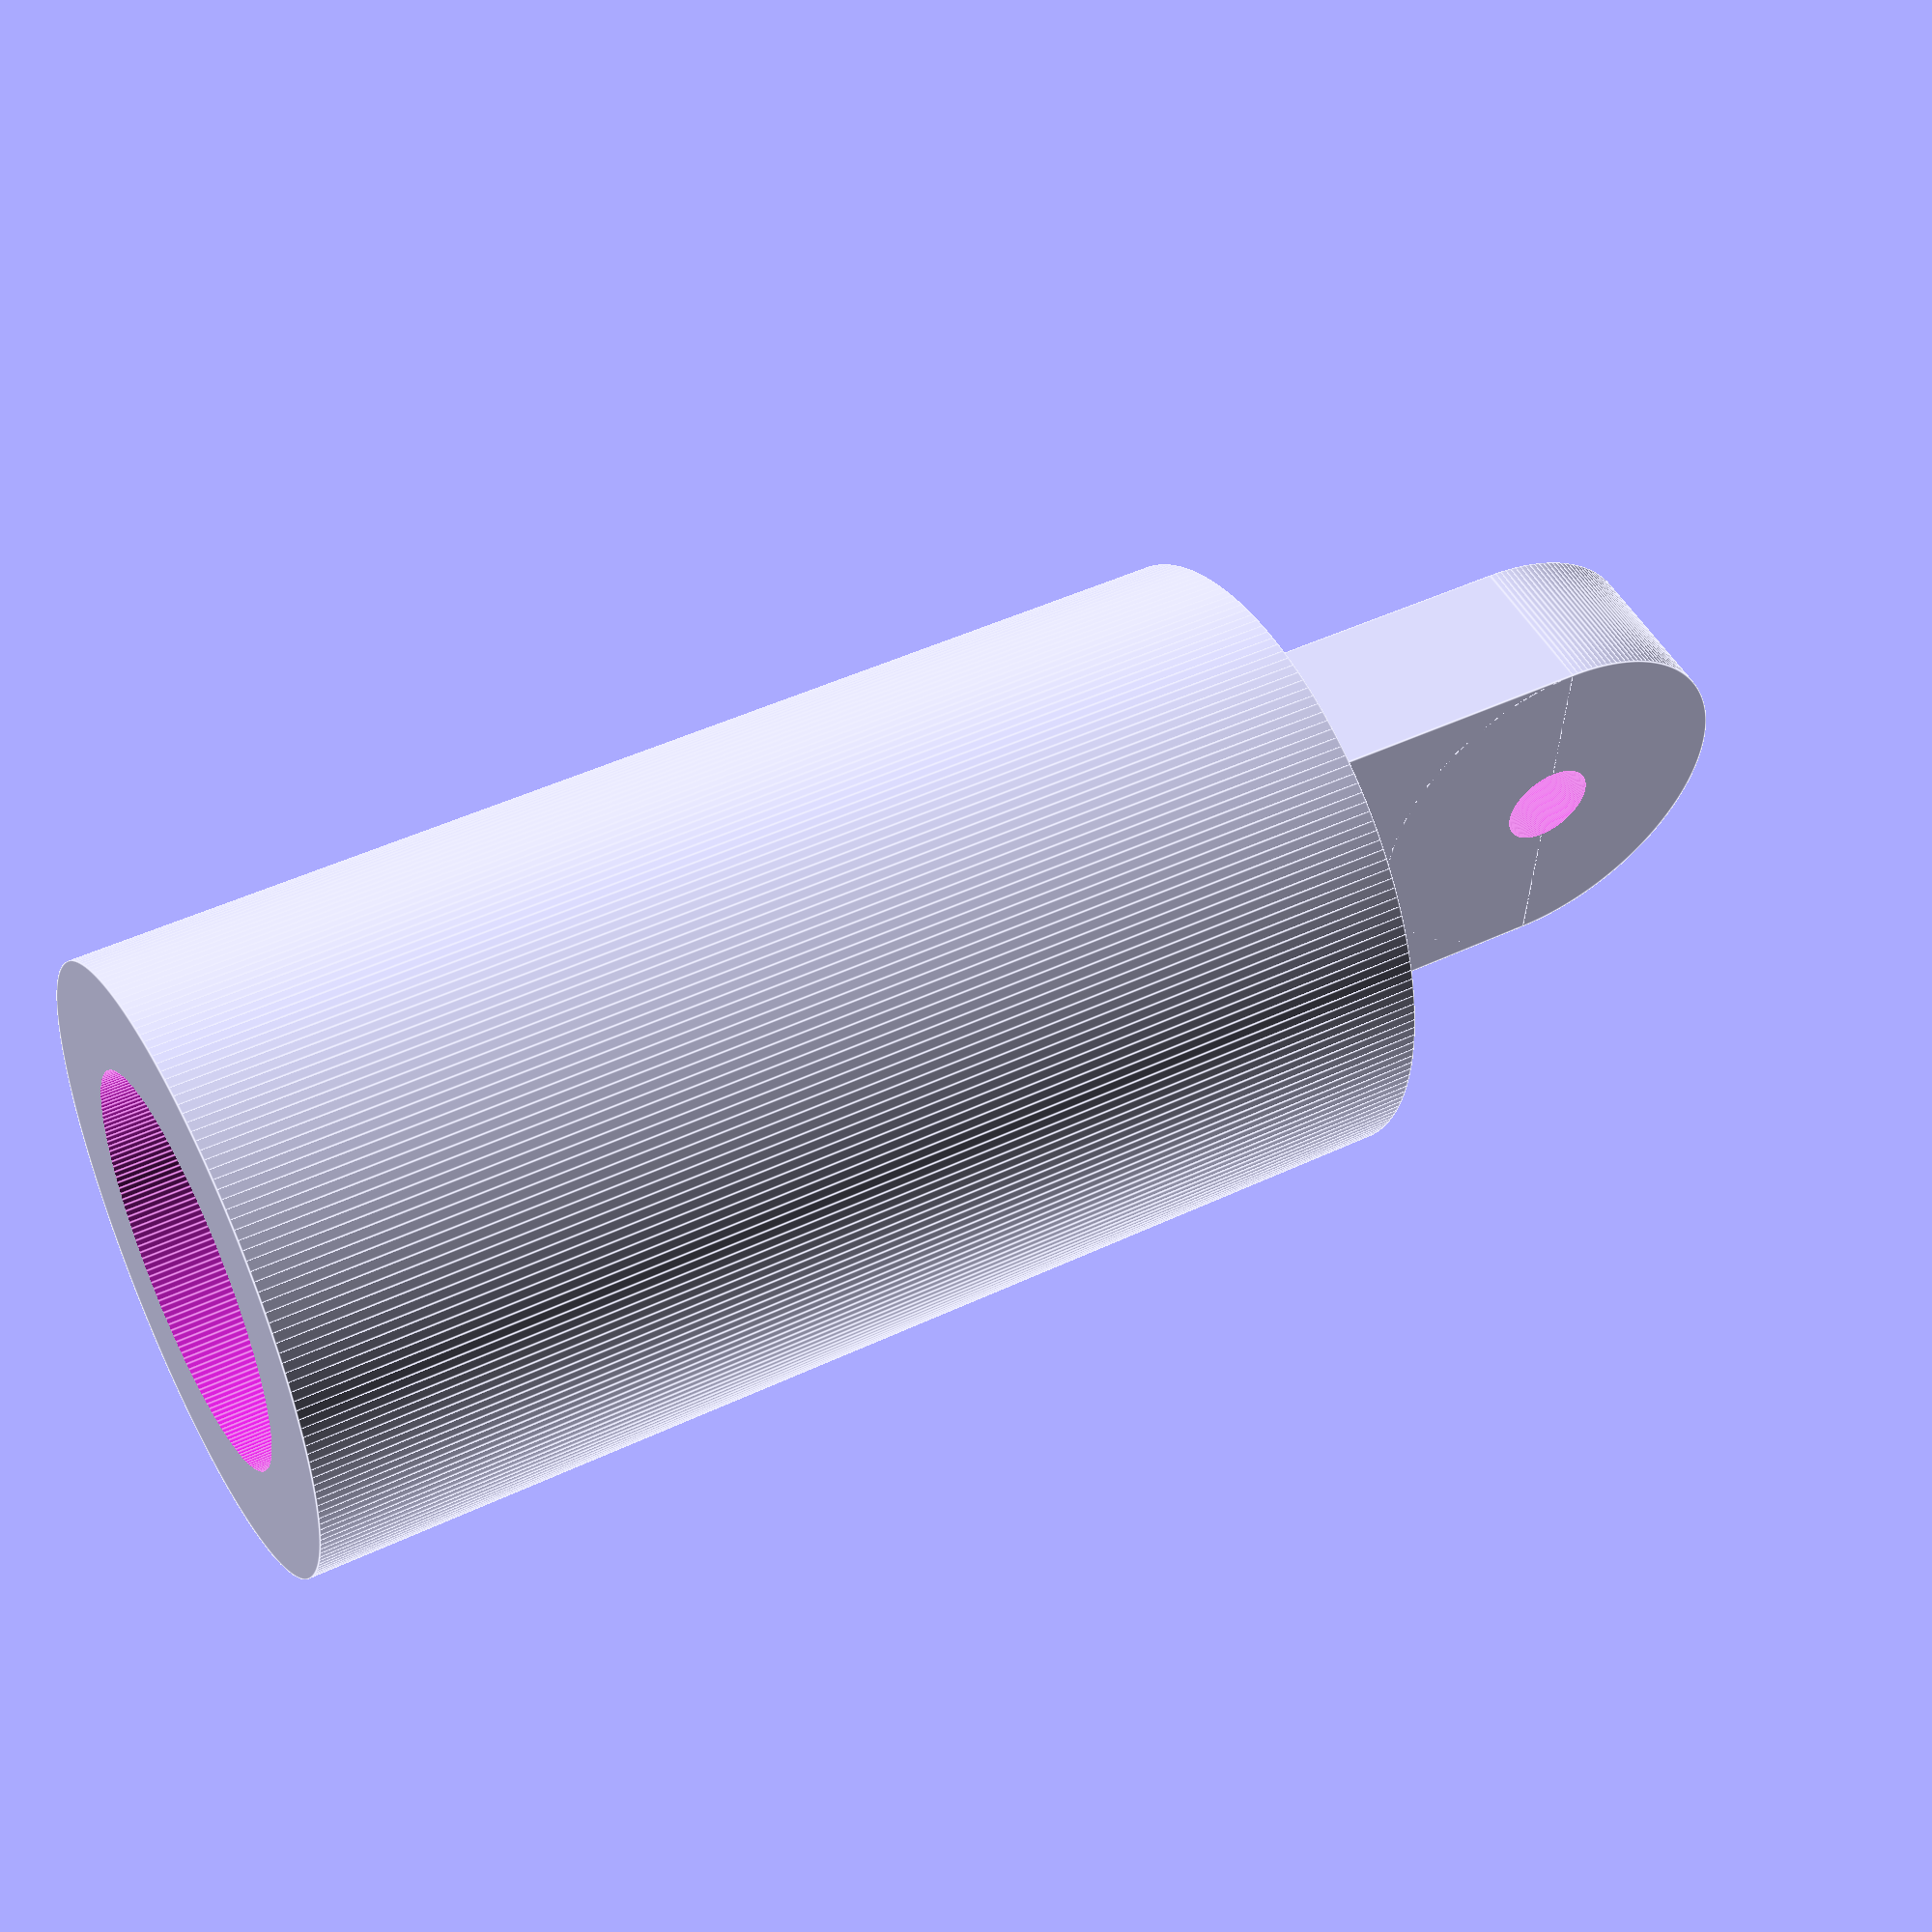
<openscad>
module magnet_holder(){
   //Body with hole
   difference(){
      cylinder(r=4, h=15, $fn=200);
      translate([0,0,-3]){
         cylinder(r=2.6, h=15, $fn=200);
      }
   }

   //Tab with a hole in it
   difference(){
      union(){
         translate([-2.5, 0, 19]){
            translate([1.5, 0, 0]){
               rotate([0,90,0]){
                  cylinder(r=2.5, h=2, $fn=200);
               }
            }
         }

         translate([0,0,17]){
               cube([2,5,4], center=true);
         }
      }

      translate([-2.5, 0, 19]){
         rotate([0,90,0]){
            cylinder(r=0.6, h=5, $fn=200);
         }
      }
   }
}

magnet_holder();
</openscad>
<views>
elev=314.2 azim=175.1 roll=241.4 proj=p view=edges
</views>
